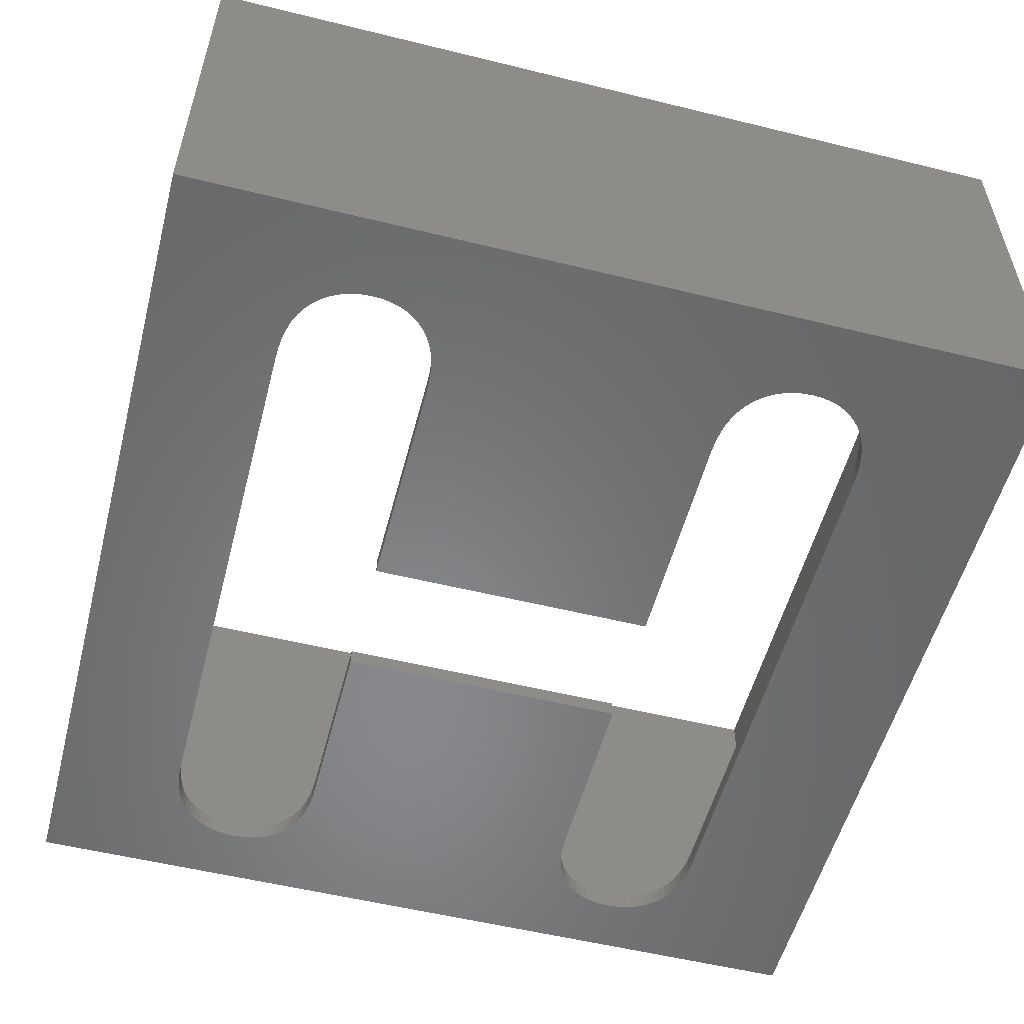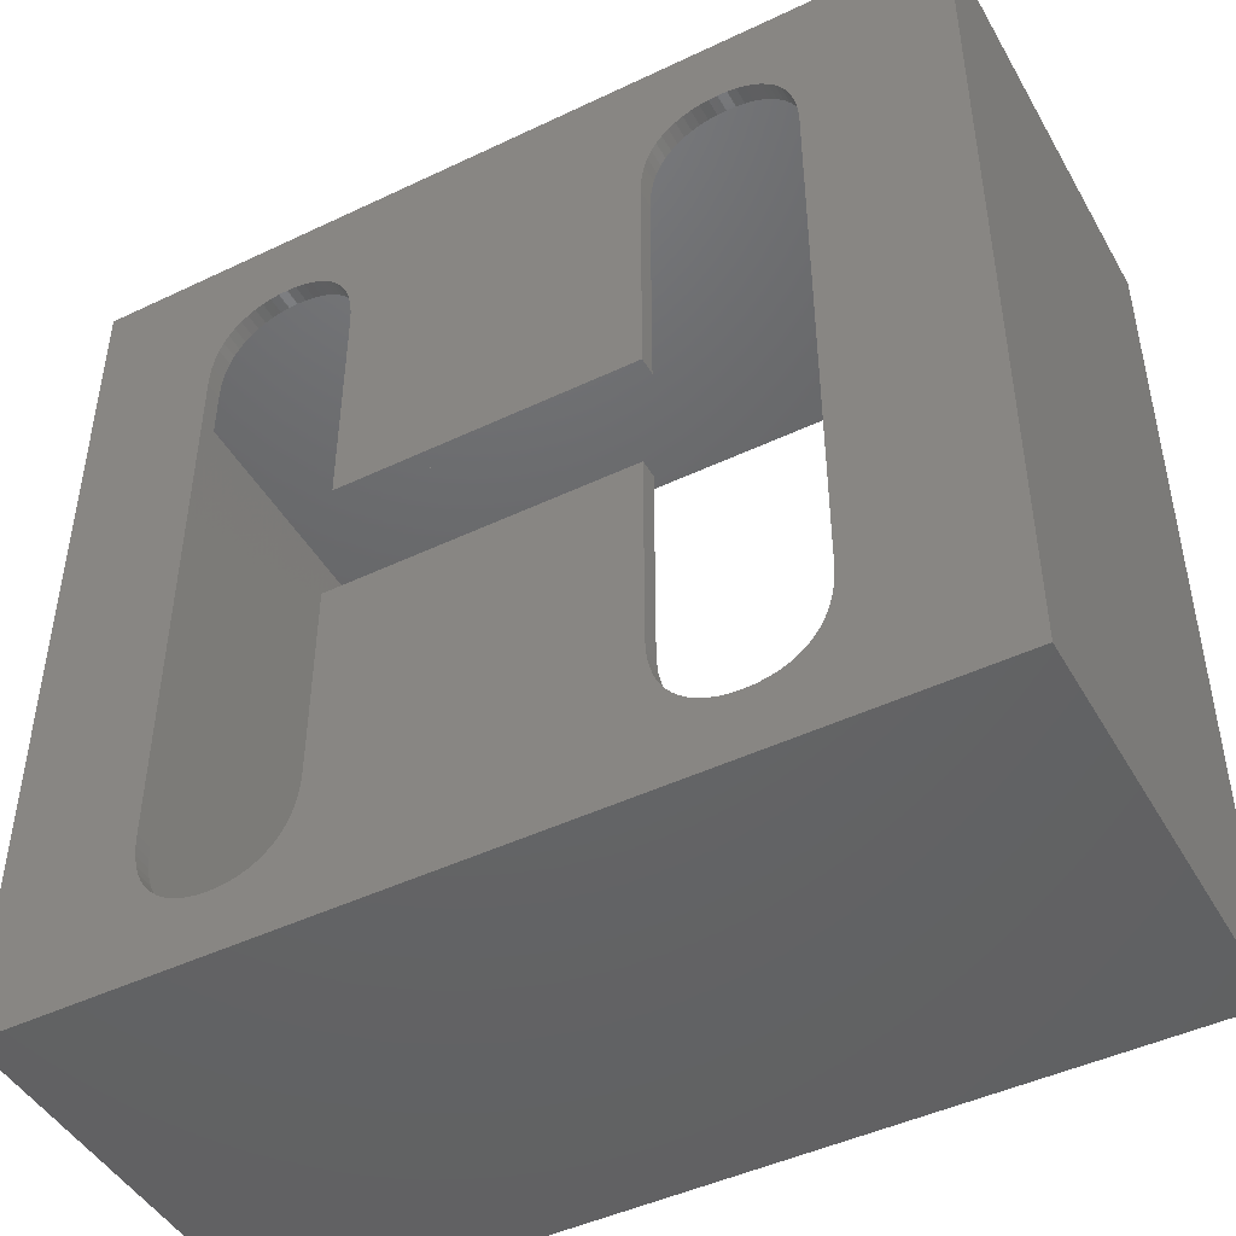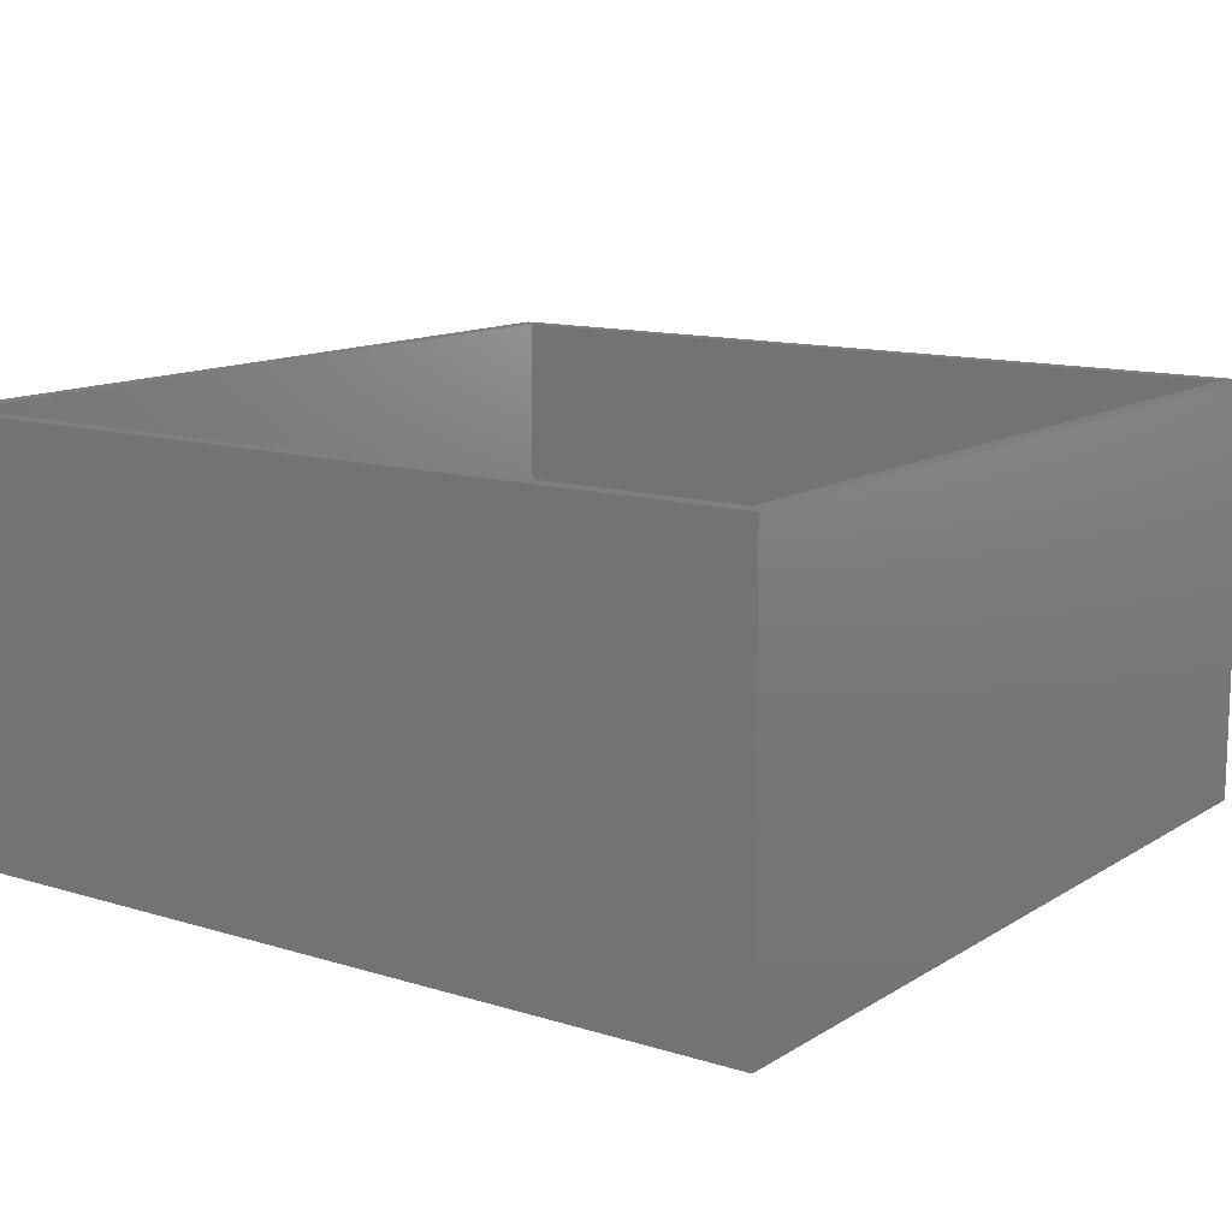
<metadata>
{"format":"stl","ext":"stl","renderer":"f3d","projection":"perspective","resolution":1024,"background":"white","views":[{"elev":-54.6,"azim":165.4,"up":"+Z"},{"elev":-46.4,"azim":-151.5,"up":"+Y"},{"elev":12.6,"azim":-54.4,"up":"+Z"}]}
</metadata>
<code>
# stl→obj: 332 verts, 664 faces
v -25 -25 -1
v -25 25 23.2
v -25 25 -1
v -25 -25 23.2
v 8.915 2.106 -2.579e-16
v -7.829 15.2 -1.861e-15
v -7.829 2.106 -2.579e-16
v 8.915 -5.085 6.228e-16
v -7.829 -5.085 6.228e-16
v 8.915 -16.16 1.98e-15
v 24 24 -2.939e-15
v 17.58 15.2 -1.861e-15
v 24 -24 2.939e-15
v 17.56 15.88 -1.944e-15
v 17.55 15.92 -1.949e-15
v 17.48 16.54 -2.026e-15
v 17.36 17.16 -2.101e-15
v 17.19 17.72 -2.17e-15
v 16.96 18.23 -2.233e-15
v 16.68 18.69 -2.289e-15
v 16.36 19.09 -2.338e-15
v 15.99 19.44 -2.381e-15
v 15.59 19.74 -2.418e-15
v 15.17 19.98 -2.447e-15
v 14.71 20.17 -2.47e-15
v 14.23 20.31 -2.487e-15
v 13.76 20.38 -2.496e-15
v 13.72 20.38 -2.496e-15
v 13.22 20.41 -2.499e-15
v 13.19 20.41 -2.499e-15
v 12.68 20.38 -2.496e-15
v 12.65 20.38 -2.496e-15
v 12.17 20.3 -2.487e-15
v -11.17 20.31 -2.487e-15
v 8.915 15.2 -1.861e-15
v 8.937 15.87 -1.943e-15
v -7.852 15.88 -1.944e-15
v 8.94 15.91 -1.948e-15
v -7.855 15.91 -1.949e-15
v 9.006 16.53 -2.024e-15
v -7.924 16.54 -2.026e-15
v 9.124 17.14 -2.099e-15
v -8.048 17.16 -2.101e-15
v 9.291 17.7 -2.168e-15
v -8.223 17.72 -2.17e-15
v 9.49 18.18 -2.227e-15
v -8.448 18.23 -2.233e-15
v 9.506 18.21 -2.231e-15
v 9.75 18.64 -2.283e-15
v -8.724 18.69 -2.289e-15
v 9.77 18.67 -2.287e-15
v 10.06 19.05 -2.333e-15
v -9.051 19.09 -2.338e-15
v 10.08 19.08 -2.337e-15
v 10.41 19.41 -2.377e-15
v -9.418 19.44 -2.381e-15
v 10.44 19.43 -2.38e-15
v 10.79 19.71 -2.414e-15
v -9.814 19.74 -2.417e-15
v 10.82 19.73 -2.417e-15
v 11.21 19.96 -2.444e-15
v -10.24 19.98 -2.447e-15
v 11.24 19.98 -2.447e-15
v 11.69 20.17 -2.47e-15
v -10.69 20.17 -2.47e-15
v -24 24 -2.939e-15
v -11.65 20.38 -2.496e-15
v -11.68 20.38 -2.496e-15
v -12.18 20.41 -2.499e-15
v -12.22 20.41 -2.499e-15
v -24 -24 2.939e-15
v -16.49 15.2 -1.861e-15
v -16.47 15.87 -1.944e-15
v -16.47 15.91 -1.948e-15
v -16.4 16.53 -2.025e-15
v -16.28 17.14 -2.1e-15
v -16.12 17.71 -2.168e-15
v -15.92 18.18 -2.227e-15
v -15.9 18.22 -2.231e-15
v -15.66 18.64 -2.283e-15
v -15.64 18.67 -2.287e-15
v -15.35 19.05 -2.333e-15
v -15.33 19.08 -2.337e-15
v -15 19.41 -2.377e-15
v -14.97 19.43 -2.38e-15
v -14.62 19.71 -2.414e-15
v -14.59 19.73 -2.417e-15
v -14.2 19.96 -2.444e-15
v -14.17 19.98 -2.447e-15
v -13.72 20.17 -2.47e-15
v -13.24 20.3 -2.487e-15
v -12.76 20.38 -2.496e-15
v -12.73 20.38 -2.496e-15
v 17.58 -16.16 1.979e-15
v 17.56 -16.84 2.062e-15
v 17.55 -16.87 2.066e-15
v 17.48 -17.5 2.143e-15
v 17.36 -18.12 2.219e-15
v 17.19 -18.68 2.287e-15
v 16.97 -19.18 2.349e-15
v 16.69 -19.64 2.405e-15
v 16.37 -20.04 2.454e-15
v 16.01 -20.39 2.496e-15
v 15.61 -20.68 2.532e-15
v 15.19 -20.92 2.562e-15
v 14.73 -21.11 2.585e-15
v 14.25 -21.24 2.601e-15
v 13.73 -21.32 2.611e-15
v 13.22 -21.34 2.614e-15
v 13.19 -21.34 2.614e-15
v 12.69 -21.32 2.61e-15
v 12.65 -21.31 2.61e-15
v 12.18 -21.24 2.601e-15
v -7.829 -16.16 1.98e-15
v 8.938 -16.84 2.062e-15
v -7.852 -16.84 2.063e-15
v 8.94 -16.87 2.067e-15
v -7.854 -16.88 2.067e-15
v 9.007 -17.5 2.143e-15
v -7.923 -17.51 2.144e-15
v 9.126 -18.11 2.217e-15
v -8.045 -18.12 2.219e-15
v 9.295 -18.66 2.286e-15
v -8.218 -18.68 2.288e-15
v 9.497 -19.14 2.344e-15
v -8.441 -19.19 2.35e-15
v 9.513 -19.17 2.348e-15
v 9.76 -19.59 2.4e-15
v -8.714 -19.64 2.405e-15
v 9.78 -19.63 2.403e-15
v 10.1 -20.03 2.453e-15
v -9.037 -20.04 2.454e-15
v 10.45 -20.38 2.496e-15
v -9.401 -20.39 2.497e-15
v 10.84 -20.67 2.532e-15
v -9.796 -20.68 2.533e-15
v 11.26 -20.92 2.561e-15
v -10.22 -20.92 2.562e-15
v 11.7 -21.1 2.584e-15
v -10.68 -21.11 2.585e-15
v -11.16 -21.24 2.601e-15
v -11.68 -21.32 2.611e-15
v -12.18 -21.34 2.614e-15
v -12.22 -21.34 2.614e-15
v -12.73 -21.32 2.61e-15
v -16.49 -16.16 1.979e-15
v -16.47 -16.83 2.061e-15
v -16.47 -16.87 2.066e-15
v -12.77 -21.31 2.61e-15
v -13.25 -21.24 2.601e-15
v -13.73 -21.1 2.584e-15
v -14.19 -20.91 2.561e-15
v -14.61 -20.67 2.532e-15
v -14.64 -20.65 2.529e-15
v -14.99 -20.38 2.495e-15
v -15.02 -20.35 2.492e-15
v -15.34 -20.03 2.452e-15
v -15.36 -20 2.449e-15
v -15.65 -19.62 2.403e-15
v -15.67 -19.59 2.399e-15
v -15.91 -19.17 2.347e-15
v -15.92 -19.13 2.343e-15
v -16.12 -18.66 2.285e-15
v -16.13 -18.62 2.281e-15
v -16.29 -18.1 2.217e-15
v -16.4 -17.49 2.142e-15
v 25 -25 23.2
v 25 25 -1
v 25 25 23.2
v 25 -25 -1
v -24 -24 23.2
v -24 24 23.2
v 24 24 23.2
v 24 -24 23.2
v 8.915 -5.085 -1
v -7.829 -16.16 -1
v -7.829 -5.085 -1
v 8.915 2.106 -1
v -7.829 2.106 -1
v 8.915 15.2 -1
v 17.58 15.2 -1
v 17.58 -16.16 -1
v 17.56 -16.84 -1
v 17.55 -16.87 -1
v 17.48 -17.5 -1
v 17.36 -18.12 -1
v 17.19 -18.68 -1
v 16.97 -19.18 -1
v 16.69 -19.64 -1
v 16.37 -20.04 -1
v 16.01 -20.39 -1
v 15.61 -20.68 -1
v 15.19 -20.92 -1
v 14.73 -21.11 -1
v 14.25 -21.24 -1
v 13.73 -21.32 -1
v 13.22 -21.34 -1
v 13.19 -21.34 -1
v 12.69 -21.32 -1
v 12.65 -21.31 -1
v 12.18 -21.24 -1
v -11.16 -21.24 -1
v 8.915 -16.16 -1
v 8.938 -16.84 -1
v -7.852 -16.84 -1
v 8.94 -16.87 -1
v -7.854 -16.88 -1
v 9.007 -17.5 -1
v -7.923 -17.51 -1
v 9.126 -18.11 -1
v -8.045 -18.12 -1
v 9.295 -18.66 -1
v -8.218 -18.68 -1
v 9.497 -19.14 -1
v -8.441 -19.19 -1
v 9.513 -19.17 -1
v 9.76 -19.59 -1
v -8.714 -19.64 -1
v 9.78 -19.63 -1
v 10.1 -20.03 -1
v -9.037 -20.04 -1
v 10.45 -20.38 -1
v -9.401 -20.39 -1
v 10.84 -20.67 -1
v -9.796 -20.68 -1
v 11.26 -20.92 -1
v -10.22 -20.92 -1
v 11.7 -21.1 -1
v -10.68 -21.11 -1
v -11.68 -21.32 -1
v -12.18 -21.34 -1
v -12.22 -21.34 -1
v -16.49 -16.16 -1
v -16.49 15.2 -1
v -16.47 -16.83 -1
v -16.47 -16.87 -1
v -16.4 -17.49 -1
v -16.29 -18.1 -1
v -16.13 -18.62 -1
v -16.12 -18.66 -1
v -15.92 -19.13 -1
v -15.91 -19.17 -1
v -15.67 -19.59 -1
v -15.65 -19.62 -1
v -15.36 -20 -1
v -15.34 -20.03 -1
v -15.02 -20.35 -1
v -14.99 -20.38 -1
v -14.64 -20.65 -1
v -14.61 -20.67 -1
v -14.19 -20.91 -1
v -13.73 -21.1 -1
v -13.25 -21.24 -1
v -12.77 -21.31 -1
v -12.73 -21.32 -1
v 17.56 15.88 -1
v 17.55 15.92 -1
v 17.48 16.54 -1
v 17.36 17.16 -1
v 17.19 17.72 -1
v 16.96 18.23 -1
v 16.68 18.69 -1
v 16.36 19.09 -1
v 15.99 19.44 -1
v 15.59 19.74 -1
v 15.17 19.98 -1
v 14.71 20.17 -1
v 14.23 20.31 -1
v 13.76 20.38 -1
v 13.72 20.38 -1
v 13.22 20.41 -1
v 13.19 20.41 -1
v 12.68 20.38 -1
v 12.65 20.38 -1
v 12.17 20.3 -1
v -11.17 20.31 -1
v 11.69 20.17 -1
v -7.829 15.2 -1
v 8.937 15.87 -1
v -7.852 15.88 -1
v 8.94 15.91 -1
v -7.855 15.91 -1
v 9.006 16.53 -1
v -7.924 16.54 -1
v 9.124 17.14 -1
v -8.048 17.16 -1
v 9.291 17.7 -1
v -8.223 17.72 -1
v 9.49 18.18 -1
v -8.448 18.23 -1
v 9.506 18.21 -1
v 9.75 18.64 -1
v -8.724 18.69 -1
v 9.77 18.67 -1
v 10.06 19.05 -1
v -9.051 19.09 -1
v 10.08 19.08 -1
v 10.41 19.41 -1
v -9.418 19.44 -1
v 10.44 19.43 -1
v 10.79 19.71 -1
v -9.814 19.74 -1
v 10.82 19.73 -1
v 11.21 19.96 -1
v -10.24 19.98 -1
v 11.24 19.98 -1
v -10.69 20.17 -1
v -11.65 20.38 -1
v -11.68 20.38 -1
v -12.18 20.41 -1
v -12.22 20.41 -1
v -12.73 20.38 -1
v -16.47 15.87 -1
v -16.47 15.91 -1
v -16.4 16.53 -1
v -12.76 20.38 -1
v -13.24 20.3 -1
v -13.72 20.17 -1
v -14.17 19.98 -1
v -14.2 19.96 -1
v -14.59 19.73 -1
v -14.62 19.71 -1
v -14.97 19.43 -1
v -15 19.41 -1
v -15.33 19.08 -1
v -15.35 19.05 -1
v -15.64 18.67 -1
v -15.66 18.64 -1
v -15.9 18.22 -1
v -15.92 18.18 -1
v -16.12 17.71 -1
v -16.28 17.14 -1
f 1 2 3
f 2 1 4
f 5 6 7
f 8 9 10
f 11 12 13
f 11 14 12
f 11 15 14
f 11 16 15
f 11 17 16
f 11 18 17
f 11 19 18
f 11 20 19
f 11 21 20
f 11 22 21
f 11 23 22
f 11 24 23
f 11 25 24
f 11 26 25
f 11 27 26
f 11 28 27
f 11 29 28
f 11 30 29
f 11 31 30
f 11 32 31
f 11 33 32
f 34 33 11
f 35 6 5
f 36 6 35
f 37 36 38
f 39 38 40
f 41 40 42
f 43 42 44
f 45 44 46
f 47 46 48
f 47 48 49
f 50 49 51
f 50 51 52
f 53 52 54
f 53 54 55
f 56 55 57
f 56 57 58
f 59 58 60
f 59 60 61
f 62 61 63
f 62 63 64
f 33 34 64
f 36 37 6
f 38 39 37
f 40 41 39
f 42 43 41
f 44 45 43
f 46 47 45
f 49 50 47
f 52 53 50
f 55 56 53
f 58 59 56
f 61 62 59
f 64 65 62
f 64 34 65
f 66 34 11
f 34 66 67
f 67 66 68
f 68 66 69
f 69 66 70
f 71 72 66
f 73 66 72
f 74 66 73
f 75 66 74
f 76 66 75
f 77 66 76
f 78 66 77
f 79 66 78
f 80 66 79
f 81 66 80
f 82 66 81
f 83 66 82
f 84 66 83
f 85 66 84
f 86 66 85
f 87 66 86
f 88 66 87
f 89 66 88
f 90 66 89
f 91 66 90
f 92 66 91
f 93 66 92
f 70 66 93
f 94 13 12
f 95 13 94
f 96 13 95
f 97 13 96
f 98 13 97
f 99 13 98
f 100 13 99
f 101 13 100
f 102 13 101
f 103 13 102
f 104 13 103
f 105 13 104
f 106 13 105
f 107 13 106
f 108 13 107
f 109 13 108
f 110 13 109
f 111 13 110
f 112 13 111
f 113 13 112
f 114 10 9
f 10 114 115
f 116 115 114
f 115 116 117
f 118 117 116
f 117 118 119
f 120 119 118
f 119 120 121
f 122 121 120
f 121 122 123
f 124 123 122
f 123 124 125
f 126 125 124
f 125 126 127
f 127 126 128
f 129 128 126
f 128 129 130
f 130 129 131
f 132 131 129
f 131 132 133
f 134 133 132
f 133 134 135
f 136 135 134
f 135 136 137
f 138 137 136
f 137 138 139
f 140 139 138
f 139 140 113
f 141 113 140
f 113 141 13
f 142 13 141
f 71 142 143
f 71 143 144
f 71 144 145
f 72 71 146
f 146 71 147
f 147 71 148
f 142 71 13
f 149 71 145
f 150 71 149
f 151 71 150
f 152 71 151
f 153 71 152
f 154 71 153
f 155 71 154
f 156 71 155
f 157 71 156
f 158 71 157
f 159 71 158
f 160 71 159
f 161 71 160
f 162 71 161
f 163 71 162
f 164 71 163
f 165 71 164
f 166 71 165
f 148 71 166
f 167 168 169
f 168 167 170
f 1 167 4
f 167 1 170
f 168 2 169
f 2 168 3
f 171 66 172
f 66 171 71
f 13 173 11
f 173 13 174
f 13 171 174
f 171 13 71
f 66 173 172
f 173 66 11
f 175 176 177
f 178 179 180
f 181 170 182
f 170 183 182
f 170 184 183
f 170 185 184
f 170 186 185
f 170 187 186
f 170 188 187
f 170 189 188
f 170 190 189
f 170 191 190
f 170 192 191
f 170 193 192
f 170 194 193
f 170 195 194
f 170 196 195
f 170 197 196
f 170 198 197
f 170 199 198
f 170 200 199
f 170 201 200
f 202 201 170
f 203 176 175
f 204 176 203
f 205 204 206
f 207 206 208
f 209 208 210
f 211 210 212
f 213 212 214
f 215 214 216
f 215 216 217
f 218 217 219
f 218 219 220
f 221 220 222
f 223 222 224
f 225 224 226
f 227 226 228
f 201 202 228
f 204 205 176
f 206 207 205
f 208 209 207
f 210 211 209
f 212 213 211
f 214 215 213
f 217 218 215
f 220 221 218
f 222 223 221
f 224 225 223
f 226 227 225
f 228 229 227
f 228 202 229
f 1 202 170
f 202 1 230
f 230 1 231
f 231 1 232
f 233 1 234
f 235 1 233
f 236 1 235
f 237 1 236
f 238 1 237
f 239 1 238
f 240 1 239
f 241 1 240
f 242 1 241
f 243 1 242
f 244 1 243
f 245 1 244
f 246 1 245
f 247 1 246
f 248 1 247
f 249 1 248
f 250 1 249
f 251 1 250
f 252 1 251
f 253 1 252
f 254 1 253
f 255 1 254
f 232 1 255
f 170 181 168
f 256 168 181
f 257 168 256
f 258 168 257
f 259 168 258
f 260 168 259
f 261 168 260
f 262 168 261
f 263 168 262
f 264 168 263
f 265 168 264
f 266 168 265
f 267 168 266
f 268 168 267
f 269 168 268
f 270 168 269
f 271 168 270
f 272 168 271
f 273 168 272
f 274 168 273
f 275 168 274
f 276 275 277
f 278 180 179
f 180 278 279
f 280 279 278
f 279 280 281
f 282 281 280
f 281 282 283
f 284 283 282
f 283 284 285
f 286 285 284
f 285 286 287
f 288 287 286
f 287 288 289
f 290 289 288
f 289 290 291
f 291 290 292
f 293 292 290
f 292 293 294
f 294 293 295
f 296 295 293
f 295 296 297
f 297 296 298
f 299 298 296
f 298 299 300
f 300 299 301
f 302 301 299
f 301 302 303
f 303 302 304
f 305 304 302
f 304 305 306
f 306 305 277
f 307 277 305
f 276 277 307
f 275 276 168
f 3 276 308
f 3 308 309
f 3 309 310
f 3 310 311
f 3 311 312
f 3 234 1
f 234 3 313
f 313 3 314
f 314 3 315
f 276 3 168
f 316 3 312
f 317 3 316
f 318 3 317
f 319 3 318
f 320 3 319
f 321 3 320
f 322 3 321
f 323 3 322
f 324 3 323
f 325 3 324
f 326 3 325
f 327 3 326
f 328 3 327
f 329 3 328
f 330 3 329
f 331 3 330
f 332 3 331
f 315 3 332
f 312 70 93
f 70 312 311
f 316 93 92
f 93 316 312
f 317 92 91
f 92 317 316
f 318 91 90
f 91 318 317
f 319 90 89
f 90 319 318
f 320 89 88
f 89 320 319
f 321 88 87
f 88 321 320
f 322 87 86
f 87 322 321
f 323 86 85
f 86 323 322
f 324 85 84
f 85 324 323
f 83 324 84
f 324 83 325
f 82 325 83
f 325 82 326
f 81 326 82
f 326 81 327
f 80 327 81
f 327 80 328
f 79 328 80
f 328 79 329
f 78 329 79
f 329 78 330
f 77 330 78
f 330 77 331
f 76 331 77
f 331 76 332
f 75 332 76
f 332 75 315
f 74 315 75
f 315 74 314
f 73 314 74
f 314 73 313
f 72 313 73
f 313 72 234
f 146 234 72
f 234 146 233
f 147 233 146
f 233 147 235
f 148 235 147
f 235 148 236
f 166 236 148
f 236 166 237
f 165 237 166
f 237 165 238
f 164 238 165
f 238 164 239
f 163 239 164
f 239 163 240
f 162 240 163
f 240 162 241
f 161 241 162
f 241 161 242
f 160 242 161
f 242 160 243
f 159 243 160
f 243 159 244
f 158 244 159
f 244 158 245
f 157 245 158
f 245 157 246
f 156 246 157
f 246 156 247
f 248 156 155
f 156 248 247
f 249 155 154
f 155 249 248
f 250 154 153
f 154 250 249
f 251 153 152
f 153 251 250
f 252 152 151
f 152 252 251
f 253 151 150
f 151 253 252
f 254 150 149
f 150 254 253
f 255 149 145
f 149 255 254
f 232 145 144
f 145 232 255
f 231 144 143
f 144 231 232
f 230 143 142
f 143 230 231
f 202 142 141
f 142 202 230
f 229 141 140
f 141 229 202
f 227 140 138
f 140 227 229
f 225 138 136
f 138 225 227
f 223 136 134
f 136 223 225
f 221 134 132
f 134 221 223
f 221 129 218
f 129 221 132
f 218 126 215
f 126 218 129
f 215 124 213
f 124 215 126
f 213 122 211
f 122 213 124
f 211 120 209
f 120 211 122
f 209 118 207
f 118 209 120
f 207 116 205
f 116 207 118
f 205 114 176
f 114 205 116
f 176 9 177
f 9 176 114
f 175 9 8
f 9 175 177
f 10 175 8
f 175 10 203
f 115 203 10
f 203 115 204
f 117 204 115
f 204 117 206
f 119 206 117
f 206 119 208
f 121 208 119
f 208 121 210
f 123 210 121
f 210 123 212
f 125 212 123
f 212 125 214
f 127 214 125
f 214 127 216
f 128 216 127
f 216 128 217
f 130 217 128
f 217 130 219
f 131 219 130
f 219 131 220
f 222 131 133
f 131 222 220
f 224 133 135
f 133 224 222
f 226 135 137
f 135 226 224
f 228 137 139
f 137 228 226
f 201 139 113
f 139 201 228
f 200 113 112
f 113 200 201
f 199 112 111
f 112 199 200
f 198 111 110
f 111 198 199
f 197 110 109
f 110 197 198
f 196 109 108
f 109 196 197
f 195 108 107
f 108 195 196
f 194 107 106
f 107 194 195
f 193 106 105
f 106 193 194
f 192 105 104
f 105 192 193
f 191 104 103
f 104 191 192
f 190 103 102
f 103 190 191
f 190 101 189
f 101 190 102
f 189 100 188
f 100 189 101
f 188 99 187
f 99 188 100
f 187 98 186
f 98 187 99
f 186 97 185
f 97 186 98
f 185 96 184
f 96 185 97
f 184 95 183
f 95 184 96
f 183 94 182
f 94 183 95
f 182 12 181
f 12 182 94
f 181 14 256
f 14 181 12
f 256 15 257
f 15 256 14
f 257 16 258
f 16 257 15
f 258 17 259
f 17 258 16
f 259 18 260
f 18 259 17
f 260 19 261
f 19 260 18
f 261 20 262
f 20 261 19
f 262 21 263
f 21 262 20
f 264 21 22
f 21 264 263
f 265 22 23
f 22 265 264
f 266 23 24
f 23 266 265
f 267 24 25
f 24 267 266
f 268 25 26
f 25 268 267
f 269 26 27
f 26 269 268
f 270 27 28
f 27 270 269
f 271 28 29
f 28 271 270
f 272 29 30
f 29 272 271
f 273 30 31
f 30 273 272
f 274 31 32
f 31 274 273
f 275 32 33
f 32 275 274
f 277 33 64
f 33 277 275
f 306 64 63
f 64 306 277
f 304 63 61
f 63 304 306
f 303 61 60
f 61 303 304
f 301 60 58
f 60 301 303
f 300 58 57
f 58 300 301
f 298 57 55
f 57 298 300
f 54 298 55
f 298 54 297
f 52 297 54
f 297 52 295
f 51 295 52
f 295 51 294
f 49 294 51
f 294 49 292
f 48 292 49
f 292 48 291
f 46 291 48
f 291 46 289
f 44 289 46
f 289 44 287
f 42 287 44
f 287 42 285
f 40 285 42
f 285 40 283
f 38 283 40
f 283 38 281
f 36 281 38
f 281 36 279
f 35 279 36
f 279 35 180
f 5 180 35
f 180 5 178
f 179 5 7
f 5 179 178
f 179 6 278
f 6 179 7
f 278 37 280
f 37 278 6
f 280 39 282
f 39 280 37
f 282 41 284
f 41 282 39
f 284 43 286
f 43 284 41
f 286 45 288
f 45 286 43
f 288 47 290
f 47 288 45
f 290 50 293
f 50 290 47
f 293 53 296
f 53 293 50
f 299 53 56
f 53 299 296
f 302 56 59
f 56 302 299
f 305 59 62
f 59 305 302
f 307 62 65
f 62 307 305
f 276 65 34
f 65 276 307
f 308 34 67
f 34 308 276
f 309 67 68
f 67 309 308
f 310 68 69
f 68 310 309
f 311 69 70
f 69 311 310
f 169 173 167
f 169 172 173
f 172 2 171
f 2 172 169
f 174 167 173
f 171 167 174
f 171 4 167
f 4 171 2

</code>
